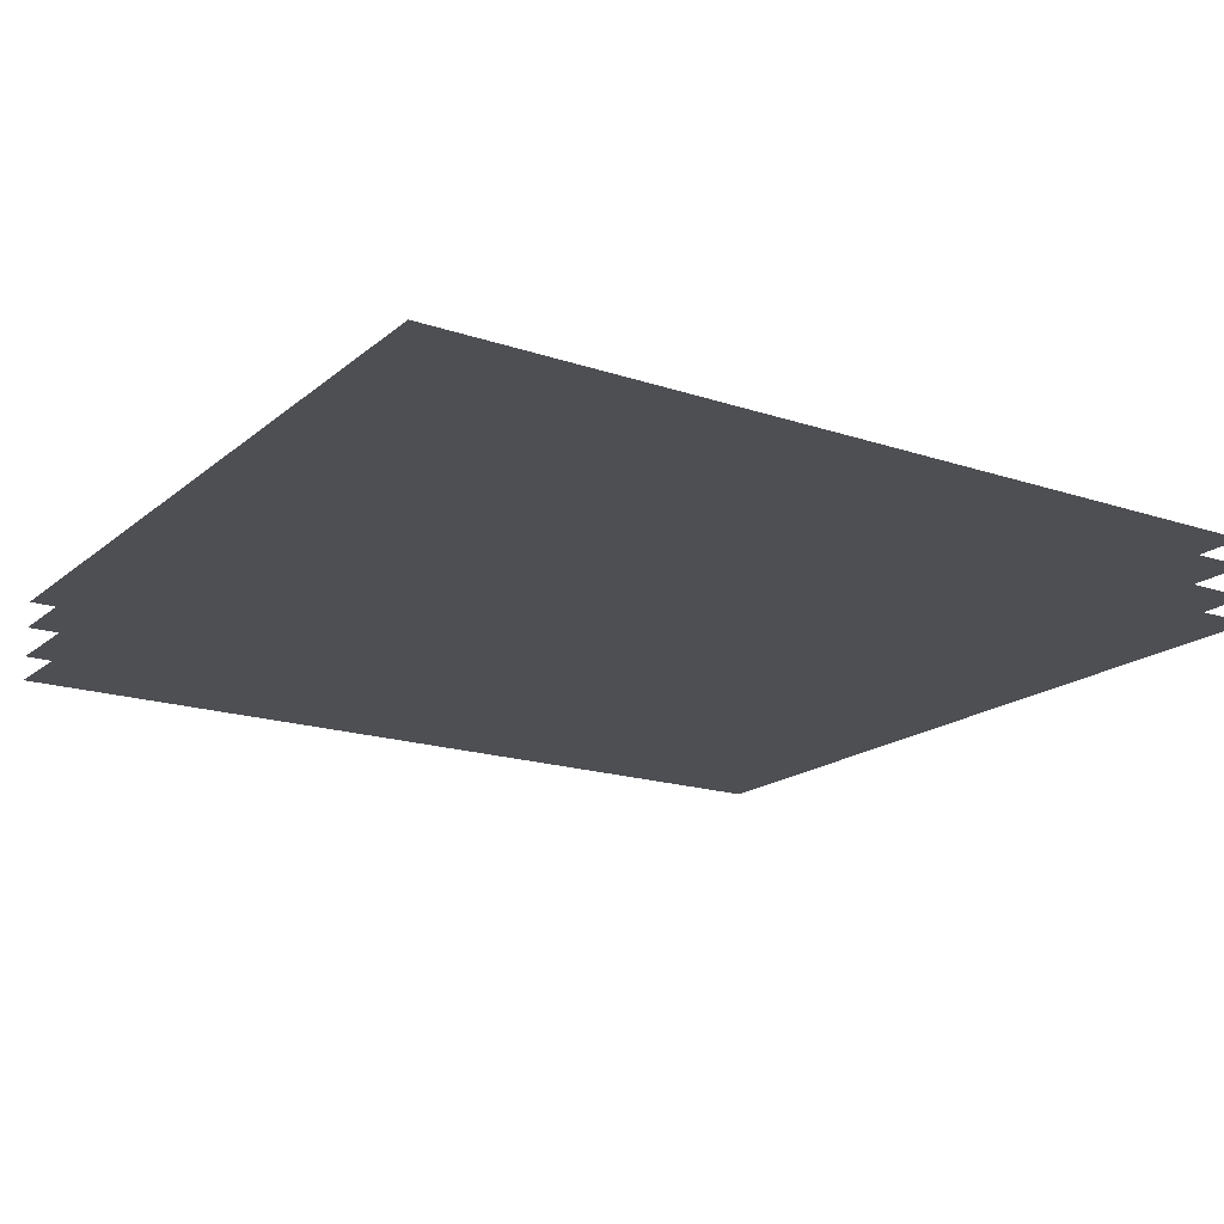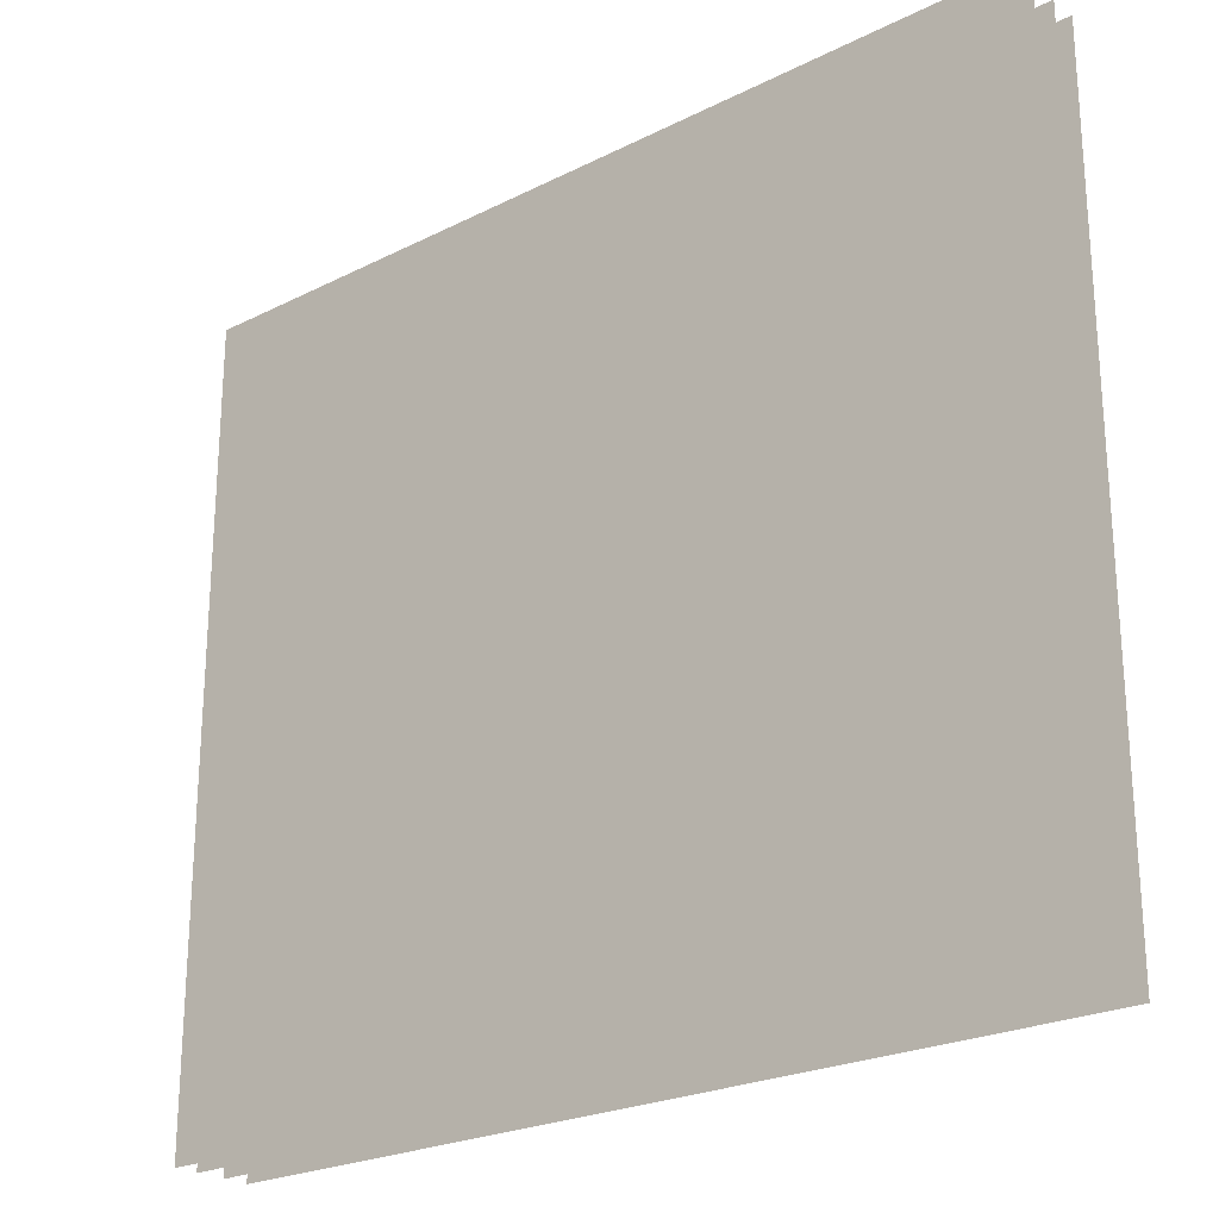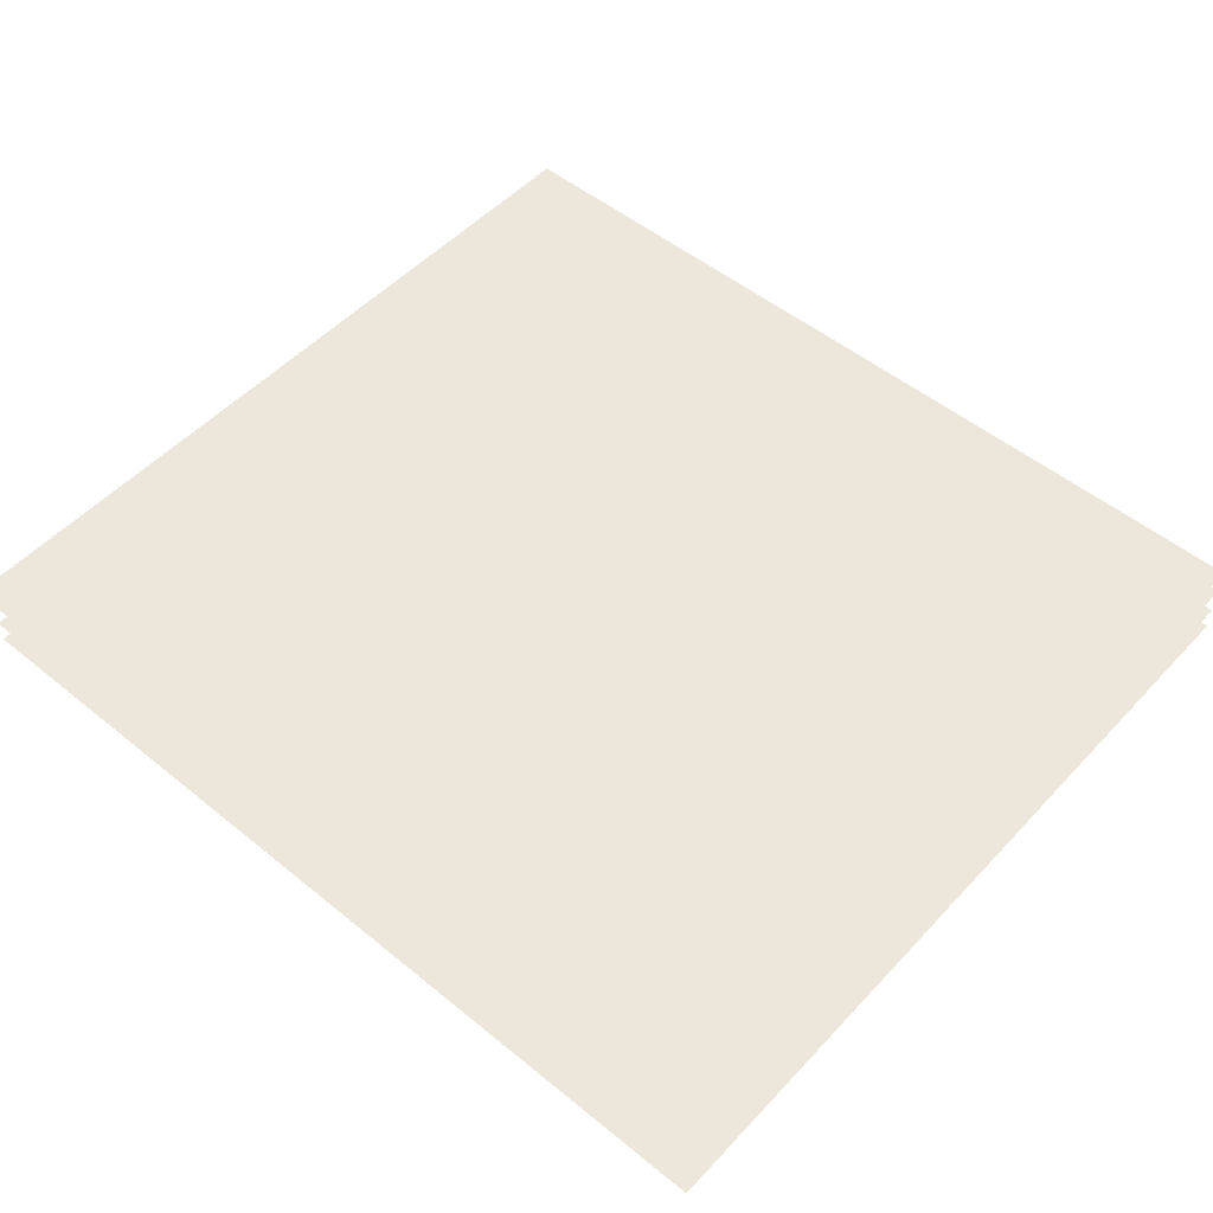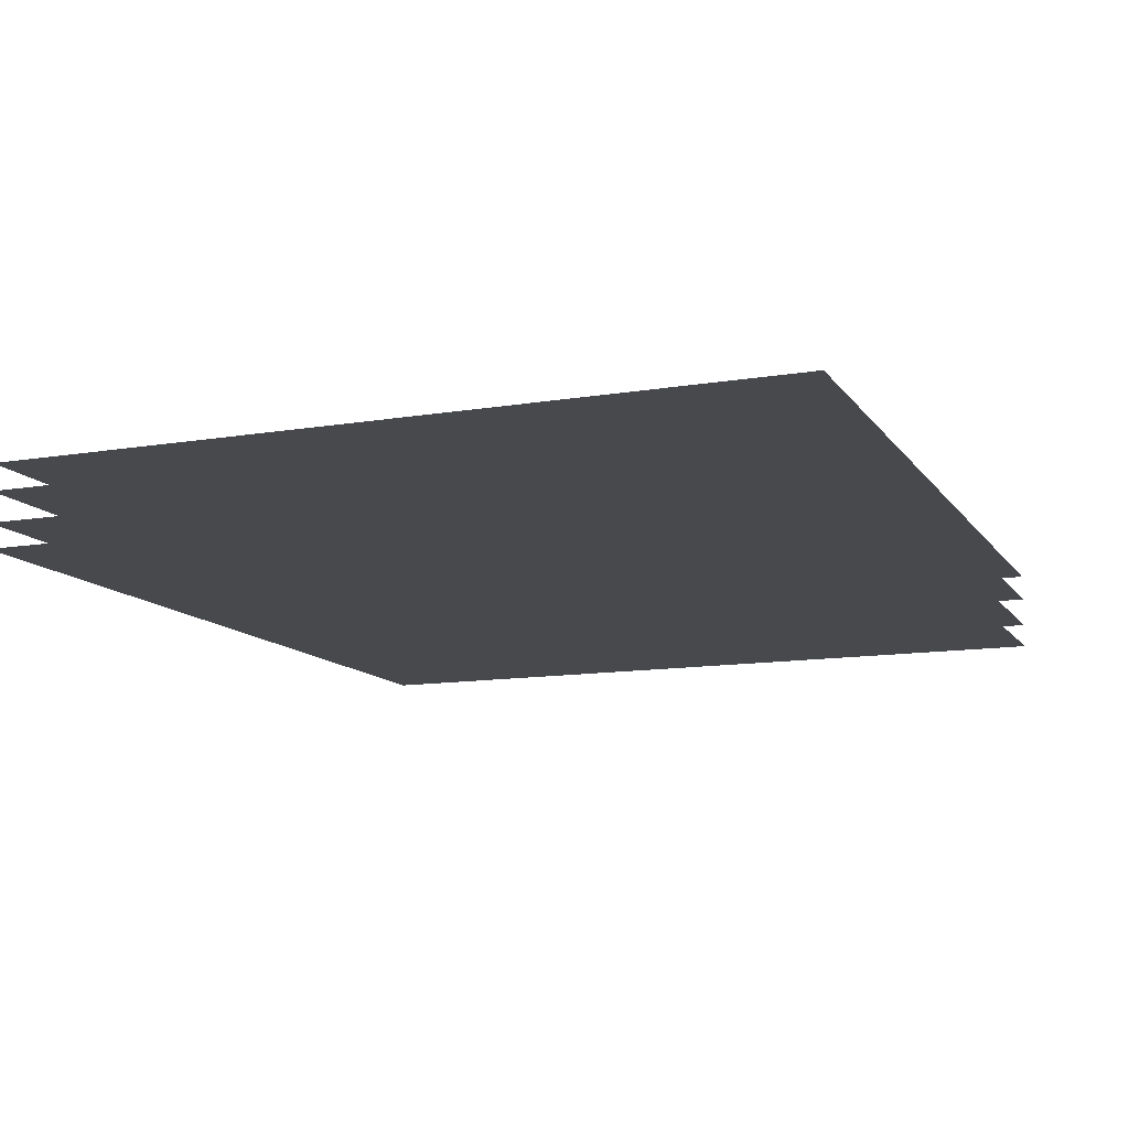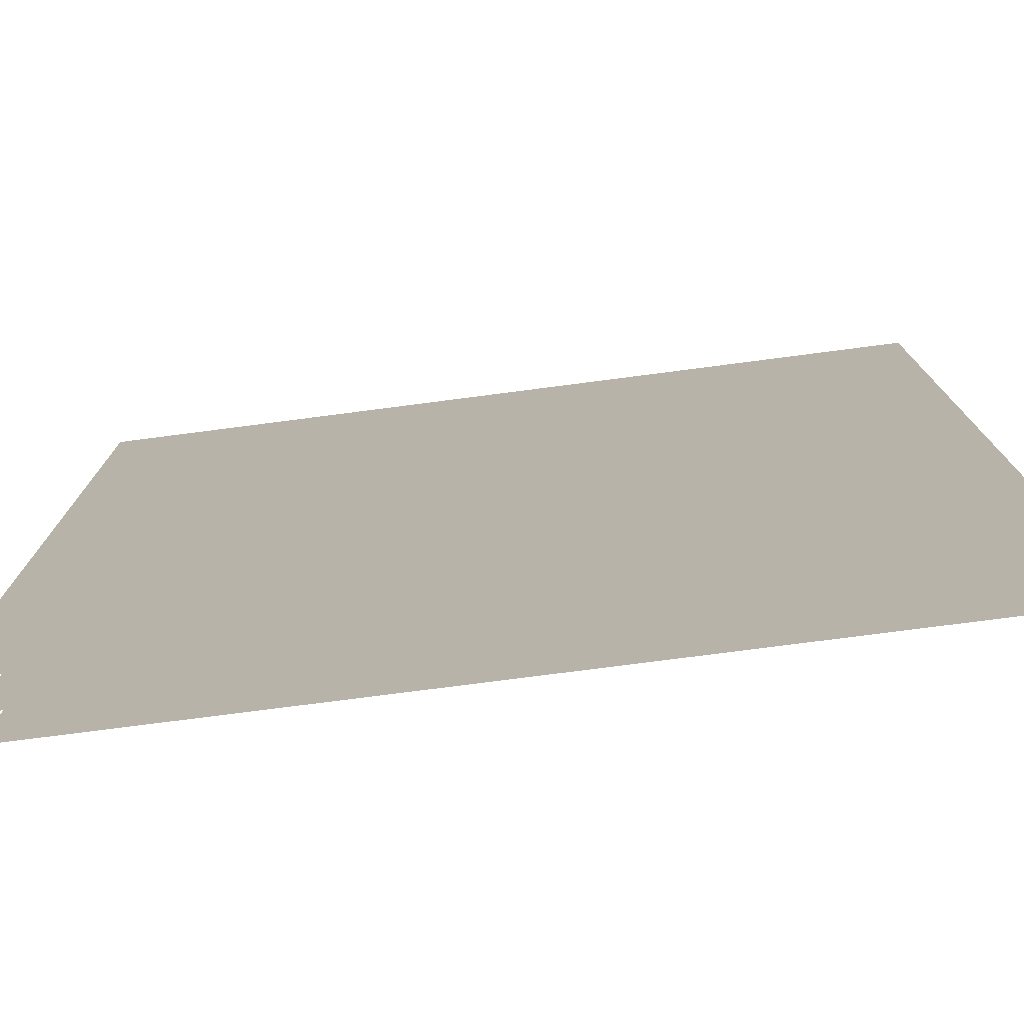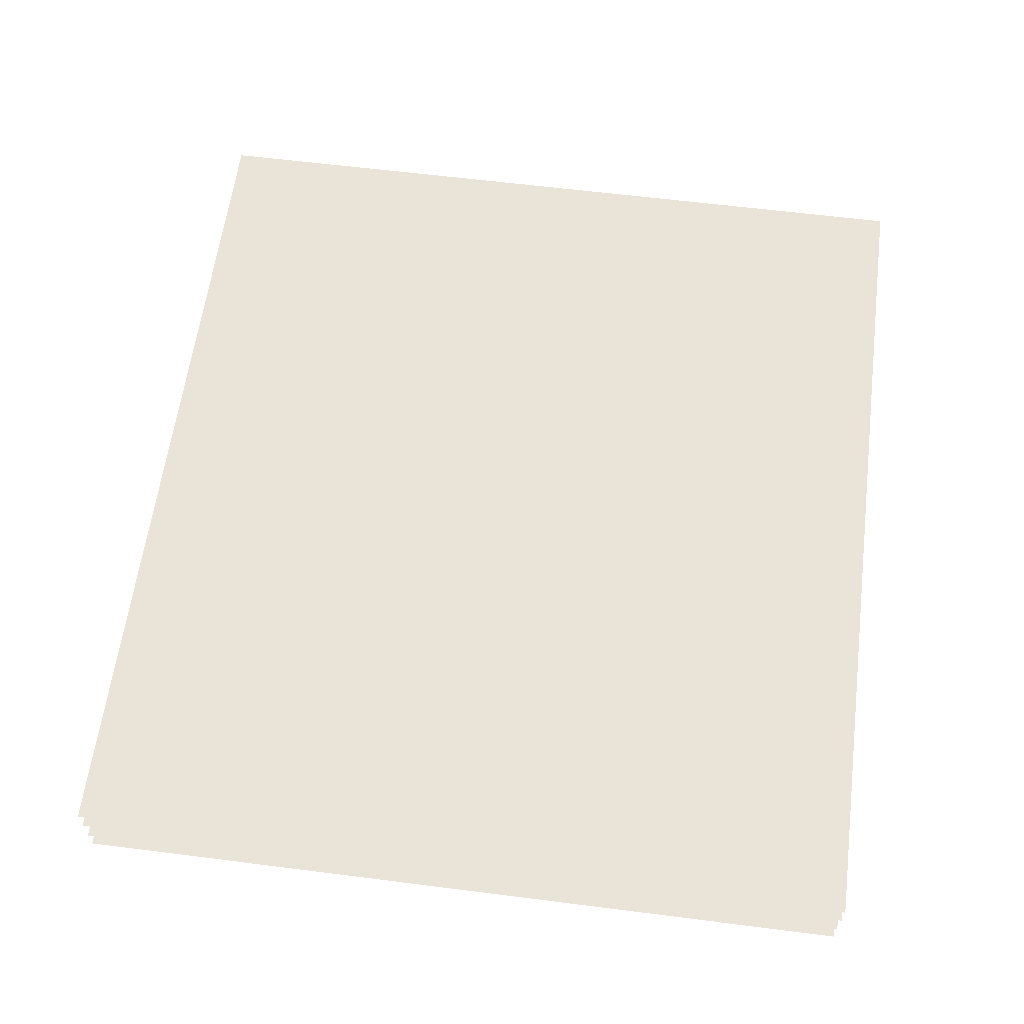
<metadata>
{"format":"obj","ext":"obj","renderer":"f3d","projection":"perspective","resolution":1024,"background":"white","views":[{"elev":-18.0,"azim":146.9,"up":"+Y"},{"elev":-23.6,"azim":40.1,"up":"+Z"},{"elev":51.6,"azim":-138.6,"up":"+Y"},{"elev":-12.0,"azim":111.7,"up":"+Y"},{"elev":-76.3,"azim":7.4,"up":"+Z"},{"elev":61.1,"azim":97.4,"up":"+Y"}]}
</metadata>
<code>
g nCavernClouds12
v -493.5 -4053 -3453
v -493.5 -4053 -4916
v -2108 -4053 -3453
v -2108 -4053 -4916
f 1 2 3
f 4 3 2
v -493.5 -4007 -3453
v -493.5 -4007 -4916
v -2108 -4007 -3453
v -2108 -4007 -4916
f 5 6 7
f 8 7 6
v -493.5 -3951 -3453
v -493.5 -3951 -4916
v -2108 -3951 -3453
v -2108 -3951 -4916
f 9 10 11
f 12 11 10
v -493.5 -3902 -3453
v -493.5 -3902 -4916
v -2108 -3902 -3453
v -2108 -3902 -4916
f 13 14 15
f 16 15 14

</code>
